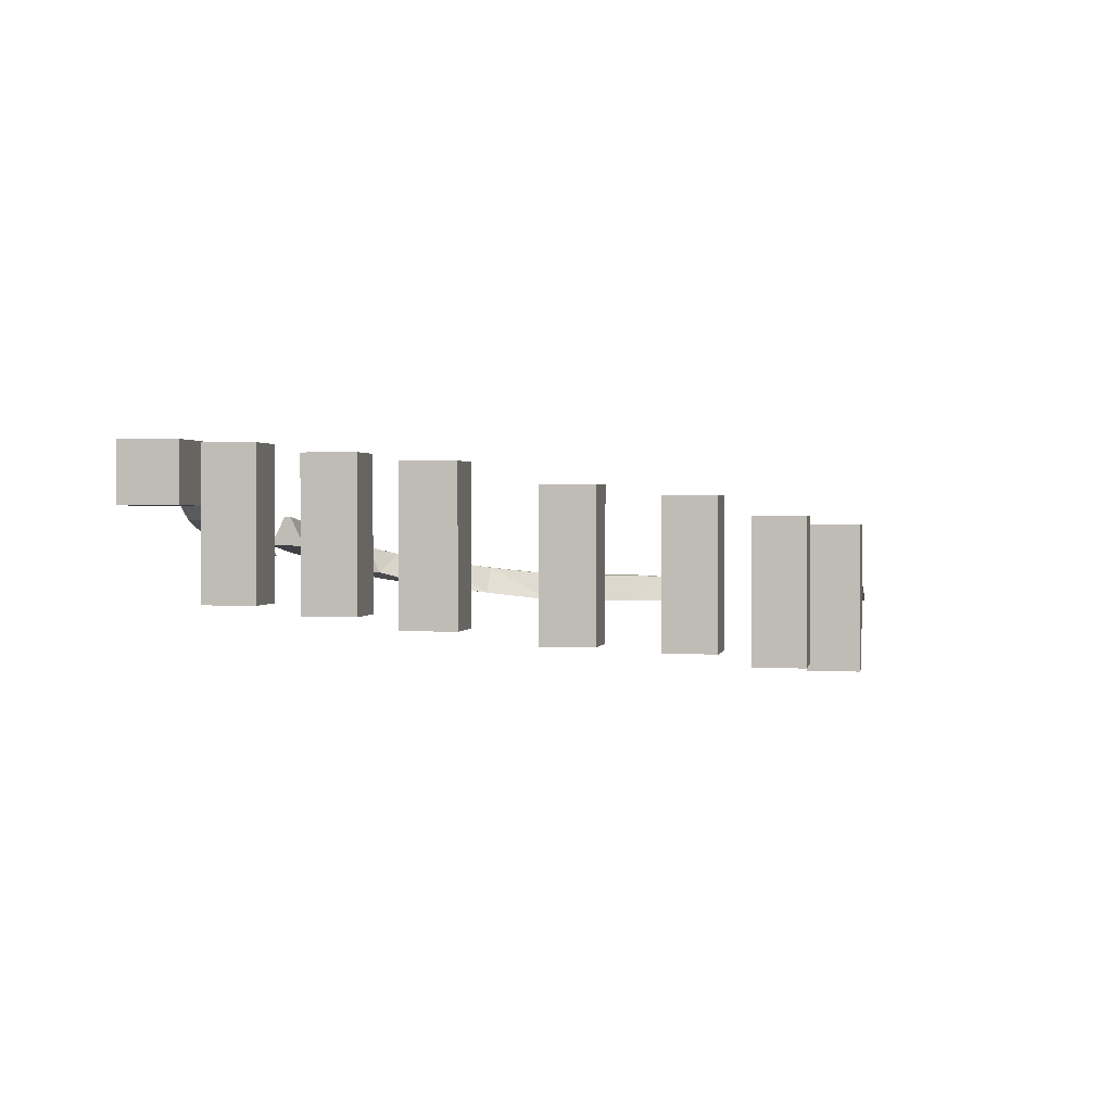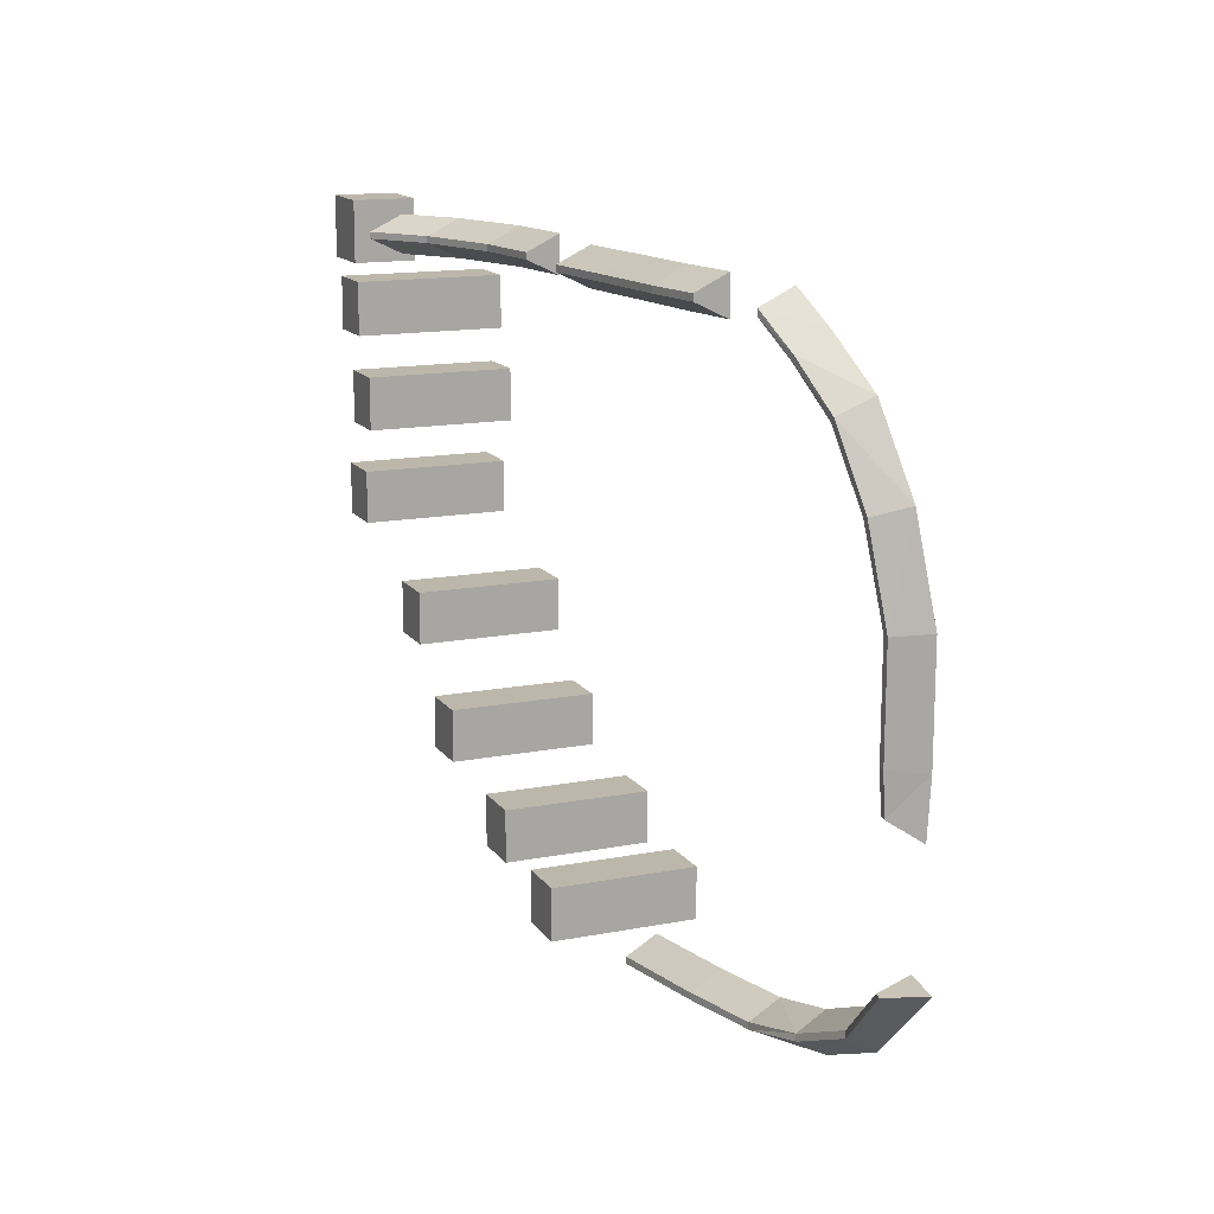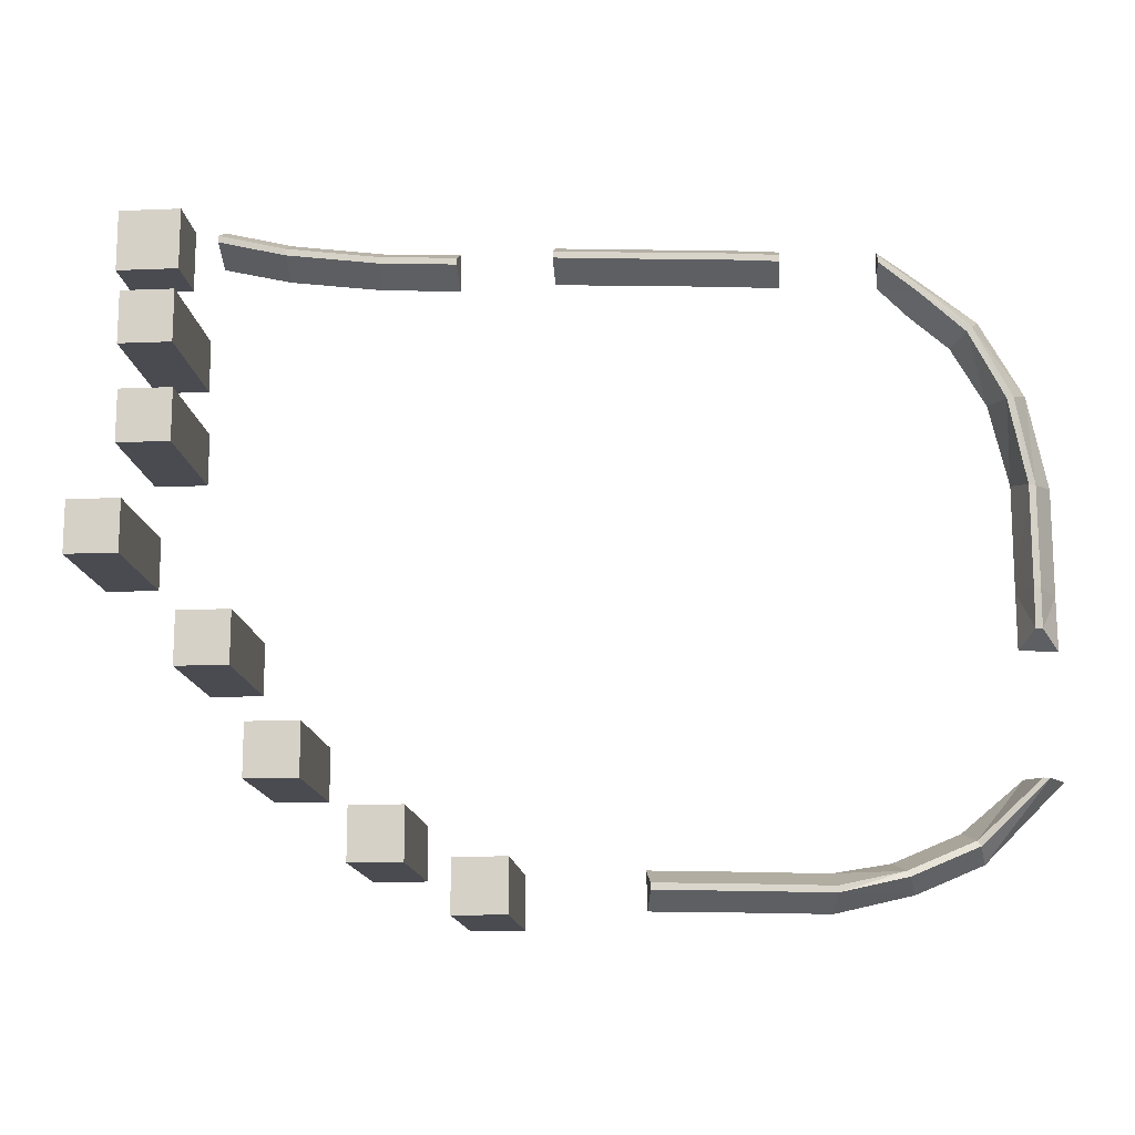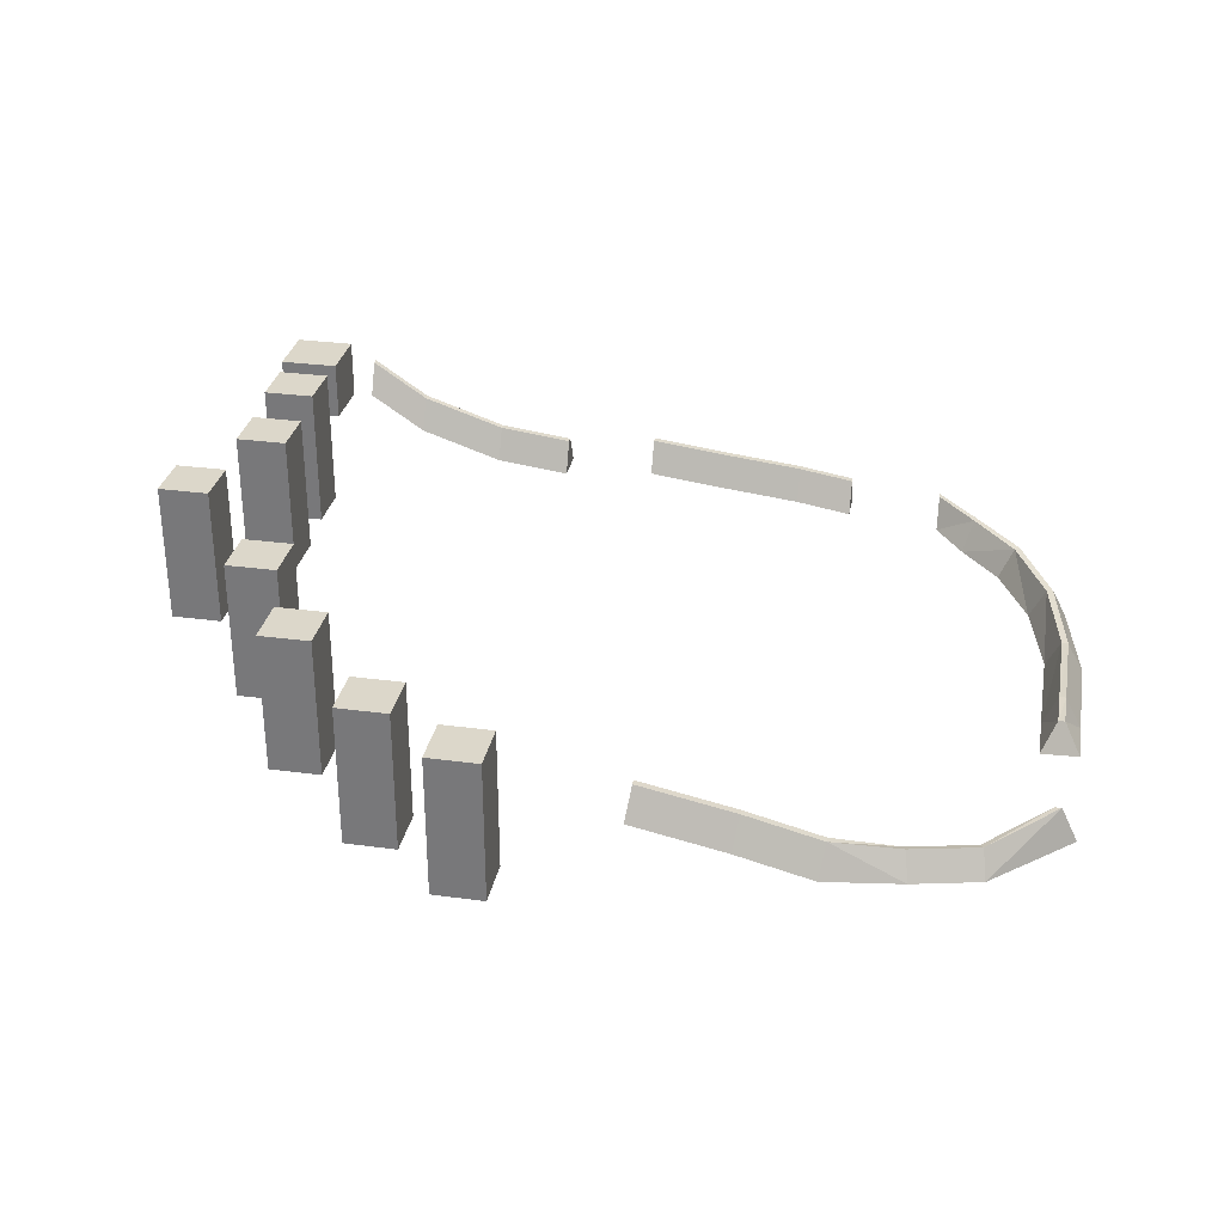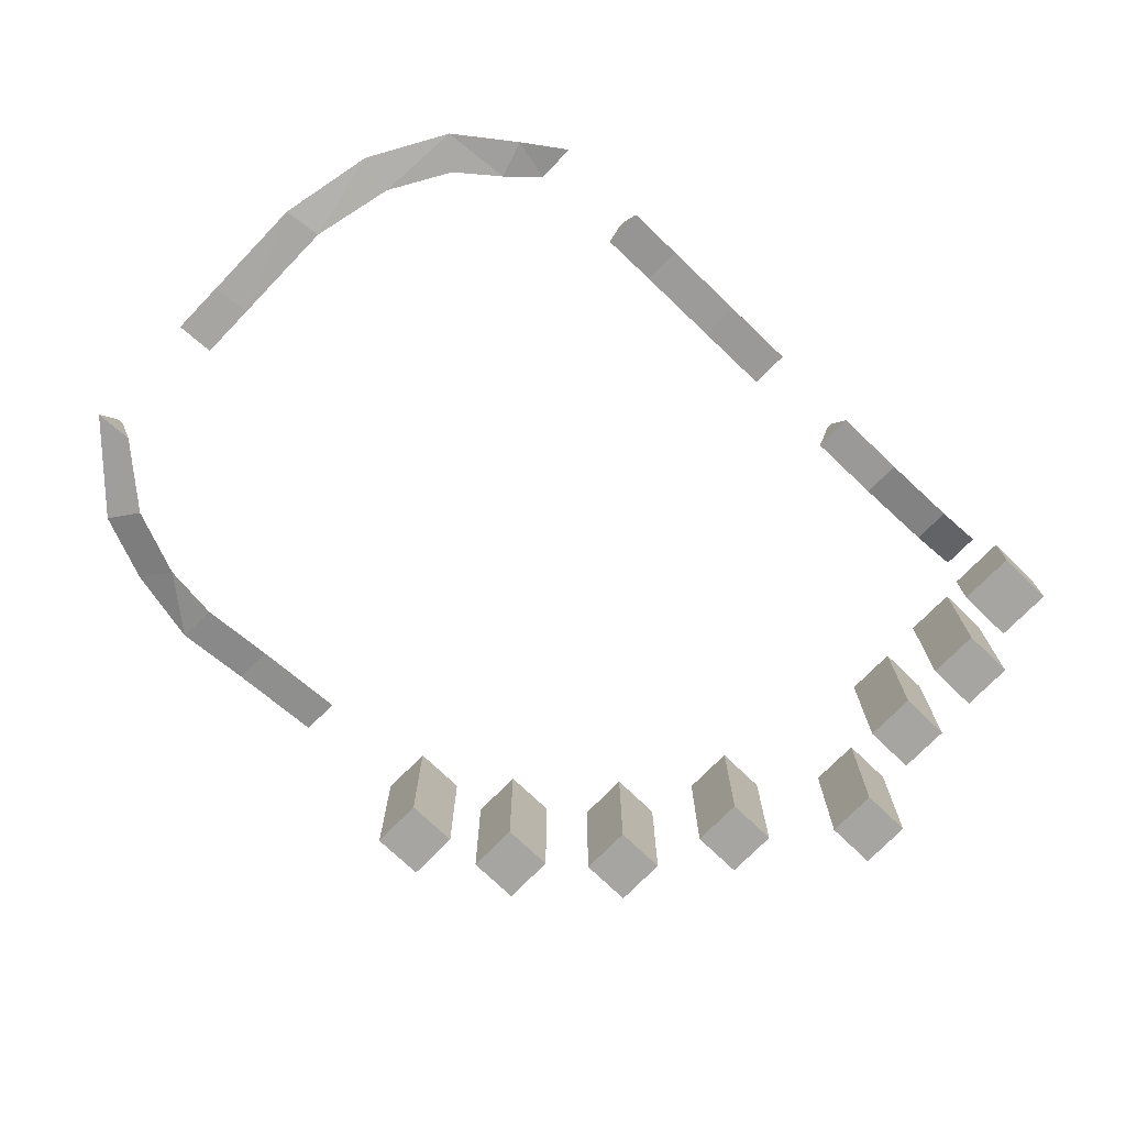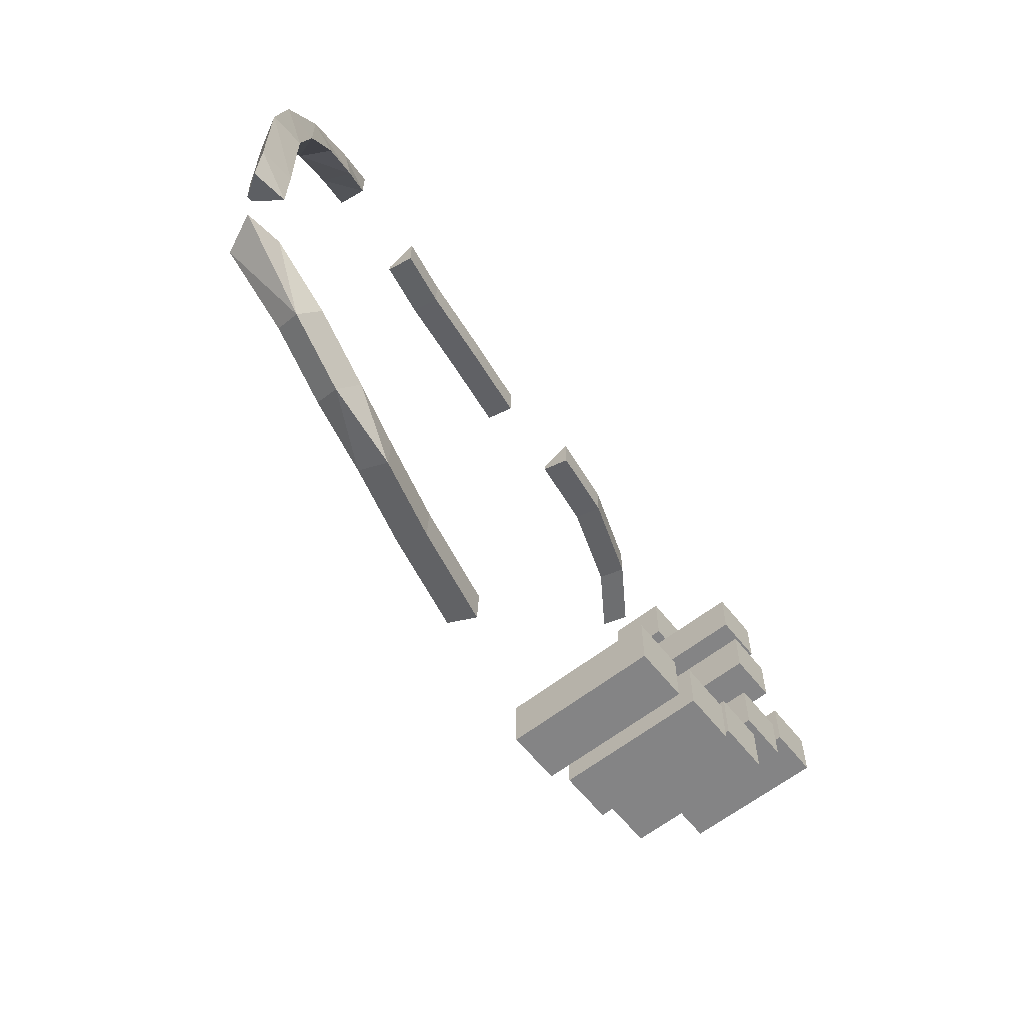
<metadata>
{"format":"obj","ext":"obj","renderer":"f3d","projection":"perspective","resolution":1024,"background":"white","views":[{"elev":1.1,"azim":100.6,"up":"+Y"},{"elev":14.5,"azim":-112.9,"up":"+Z"},{"elev":-14.4,"azim":-175.0,"up":"+Z"},{"elev":30.6,"azim":-169.1,"up":"+Y"},{"elev":-73.7,"azim":-44.1,"up":"+Y"},{"elev":-61.5,"azim":-51.6,"up":"+Z"}]}
</metadata>
<code>
o Plane
v -50 -13 3.5
v -50 -47 20
v -50 -13 -3.5
v -50 -47 -20
v -110 -53 -3.5
v -110 -53 3.5
v -110 -87 20
v -110 -87 -20
v -200 -83 -3.5
v -200 -83 3.5
v -200 -117 20
v -200 -117 -20
v -280 -93 -3.5
v -280 -93 3.5
v -280 -127 20
v -280 -127 -20
f 2 3 1
f 8 9 5
f 4 5 3
f 6 2 1
f 7 4 2
f 5 1 3
f 15 12 11
f 10 7 6
f 11 8 7
f 9 6 5
f 13 15 14
f 13 10 9
f 12 13 9
f 14 11 10
f 2 4 3
f 8 12 9
f 4 8 5
f 6 7 2
f 7 8 4
f 5 6 1
f 15 16 12
f 10 11 7
f 11 12 8
f 9 10 6
f 13 16 15
f 13 14 10
f 12 16 13
f 14 15 11
o Cube_Cube.001
v -12 -72 32
v -12 -8 32
v -12 -72 -32
v -12 -8 -32
v 52 -72 32
v 52 -8 32
v 52 -72 -32
v 52 -8 -32
f 18 19 17
f 20 23 19
f 24 21 23
f 22 17 21
f 23 17 19
f 20 22 24
f 18 20 19
f 20 24 23
f 24 22 21
f 22 18 17
f 23 21 17
f 20 18 22
o Plane.001
v -610 -113 -3.5
v -610 -147 -20
v -610 -113 3.5
v -610 -147 20
v -550 -103 3.5
v -550 -103 -3.5
v -550 -137 -20
v -550 -137 20
v -460 -93 3.5
v -460 -93 -3.5
v -460 -127 -20
v -460 -127 20
v -380 -83 3.5
v -380 -83 -3.5
v -380 -117 -20
v -380 -117 20
v -710 -123 3.5
v -710 -123 -3.5
v -710 -157 -20
v -710 -157 20
v -753.8 -133.2 -27.8
v -751.7 -133.3 -34.49
v -741.3 -167 -47.95
v -753.2 -166.4 -9.764
v -804.4 -143.2 -70.01
v -799.3 -143.3 -74.75
v -783.5 -177 -81.18
v -812.9 -176.4 -54.06
v -843.8 -153.2 -142.2
v -837 -153.3 -143.7
v -820.1 -187 -141.4
v -859.1 -186.4 -132.6
v -862.8 -163.2 -233.4
v -855.9 -163.3 -232.5
v -840.8 -197 -224.5
v -880.5 -196.4 -229.6
v -804.4 -143.2 -70.01
v -804.4 -143.2 -70.01
v -799.3 -143.3 -74.75
v -799.3 -143.3 -74.75
v -783.5 -177 -81.18
v -783.5 -177 -81.18
v -812.9 -176.4 -54.06
v -812.9 -176.4 -54.06
v -843.8 -153.2 -142.2
v -843.8 -153.2 -142.2
v -837 -153.3 -143.7
v -837 -153.3 -143.7
v -820.1 -187 -141.4
v -820.1 -187 -141.4
v -859.1 -186.4 -132.6
v -859.1 -186.4 -132.6
v -862.8 -162.9 -340.4
v -855.9 -163.1 -339.6
v -840.8 -197.7 -337.6
v -880.5 -196.2 -342.5
v -862.8 -165 -381.8
v -855.9 -165.6 -381.2
v -840.8 -196.6 -396.8
v -880.5 -192.8 -400.3
v -862.8 -165 -531.8
v -855.9 -165.6 -531.2
v -840.8 -206.6 -526.8
v -880.5 -202.8 -530.3
v -793.9 -173.4 -596.9
v -790.2 -175.1 -591.2
v -777.4 -210.6 -579.6
v -798.4 -201 -612.3
v -723.9 -163.4 -626.9
v -720.2 -165.1 -621.2
v -707.4 -200.6 -609.6
v -728.4 -191 -642.3
v -652.8 -153.1 -643.1
v -652.5 -153.3 -636.1
v -646.7 -187.2 -620.4
v -648 -186.4 -660.4
v -572.8 -133.1 -643.1
v -572.5 -133.3 -636.1
v -566.7 -167.2 -620.4
v -568 -166.4 -660.4
v -472.8 -113.1 -643.1
v -472.5 -113.3 -636.1
v -466.7 -147.2 -620.4
v -468 -146.4 -660.4
f 26 27 25
f 36 29 32
f 32 27 28
f 25 31 26
f 31 28 26
f 29 25 27
f 39 36 35
f 30 35 31
f 35 32 31
f 33 30 29
f 37 39 38
f 37 34 33
f 40 33 36
f 34 39 35
f 41 43 42
f 47 63 46
f 48 43 44
f 42 45 41
f 41 48 44
f 43 46 42
f 67 74 66
f 68 47 48
f 46 61 45
f 45 68 48
f 57 56 53
f 71 62 64
f 49 76 52
f 73 50 51
f 60 79 59
f 59 54 55
f 56 59 55
f 58 53 54
f 79 82 78
f 78 57 58
f 57 80 60
f 79 58 59
f 82 84 81
f 80 83 79
f 82 77 78
f 81 80 77
f 86 88 87
f 96 91 92
f 86 89 85
f 85 92 88
f 87 90 86
f 92 87 88
f 94 97 93
f 90 93 89
f 89 96 92
f 91 94 90
f 104 99 100
f 97 96 93
f 99 94 95
f 100 95 96
f 101 108 104
f 98 101 97
f 97 104 100
f 103 98 99
f 107 105 106
f 107 102 103
f 108 103 104
f 102 105 101
f 26 28 27
f 36 33 29
f 32 29 27
f 25 30 31
f 31 32 28
f 29 30 25
f 39 40 36
f 30 34 35
f 35 36 32
f 33 34 30
f 37 40 39
f 37 38 34
f 40 37 33
f 34 38 39
f 41 44 43
f 47 65 63
f 48 47 43
f 42 46 45
f 41 45 48
f 43 47 46
f 67 75 74
f 68 65 47
f 46 63 61
f 45 61 68
f 57 60 56
f 71 69 62
f 49 70 76
f 73 72 50
f 60 80 79
f 59 58 54
f 56 60 59
f 58 57 53
f 79 83 82
f 78 77 57
f 57 77 80
f 79 78 58
f 82 83 84
f 80 84 83
f 82 81 77
f 81 84 80
f 86 85 88
f 96 95 91
f 86 90 89
f 85 89 92
f 87 91 90
f 92 91 87
f 94 98 97
f 90 94 93
f 89 93 96
f 91 95 94
f 104 103 99
f 97 100 96
f 99 98 94
f 100 99 95
f 101 105 108
f 98 102 101
f 97 101 104
f 103 102 98
f 107 108 105
f 107 106 102
f 108 107 103
f 102 106 105
o Cube.001_Cube.002
v -338 -248.4 -612
v -338 -91.6 -612
v -338 -248.4 -668
v -338 -91.6 -668
v -282 -248.4 -612
v -282 -91.6 -612
v -282 -248.4 -668
v -282 -91.6 -668
f 110 111 109
f 112 115 111
f 116 113 115
f 114 109 113
f 115 109 111
f 112 114 116
f 110 112 111
f 112 116 115
f 116 114 113
f 114 110 109
f 115 113 109
f 112 110 114
o Cube.002_Cube.003
v -238 -238.4 -562
v -238 -81.6 -562
v -238 -238.4 -618
v -238 -81.6 -618
v -182 -238.4 -562
v -182 -81.6 -562
v -182 -238.4 -618
v -182 -81.6 -618
f 118 119 117
f 120 123 119
f 124 121 123
f 122 117 121
f 123 117 119
f 120 122 124
f 118 120 119
f 120 124 123
f 124 122 121
f 122 118 117
f 123 121 117
f 120 118 122
o Cube.003_Cube.004
v -138 -218.4 -482
v -138 -61.6 -482
v -138 -218.4 -538
v -138 -61.6 -538
v -82 -218.4 -482
v -82 -61.6 -482
v -82 -218.4 -538
v -82 -61.6 -538
f 126 127 125
f 128 131 127
f 132 129 131
f 130 125 129
f 131 125 127
f 128 130 132
f 126 128 127
f 128 132 131
f 132 130 129
f 130 126 125
f 131 129 125
f 128 126 130
o Cube.004_Cube.005
v -68 -208.4 -372
v -68 -51.6 -372
v -68 -208.4 -428
v -68 -51.6 -428
v -12 -208.4 -372
v -12 -51.6 -372
v -12 -208.4 -428
v -12 -51.6 -428
f 134 135 133
f 136 139 135
f 140 137 139
f 138 133 137
f 139 133 135
f 136 138 140
f 134 136 135
f 136 140 139
f 140 138 137
f 138 134 133
f 139 137 133
f 136 134 138
o Cube.005_Cube.006
v 42 -188.4 -262
v 42 -31.6 -262
v 42 -188.4 -318
v 42 -31.6 -318
v 98 -188.4 -262
v 98 -31.6 -262
v 98 -188.4 -318
v 98 -31.6 -318
f 142 143 141
f 144 147 143
f 148 145 147
f 146 141 145
f 147 141 143
f 144 146 148
f 142 144 143
f 144 148 147
f 148 146 145
f 146 142 141
f 147 145 141
f 144 142 146
o Cube.006_Cube.007
v -8 -178.4 -152
v -8 -21.6 -152
v -8 -178.4 -208
v -8 -21.6 -208
v 48 -178.4 -152
v 48 -21.6 -152
v 48 -178.4 -208
v 48 -21.6 -208
f 150 151 149
f 152 155 151
f 156 153 155
f 154 149 153
f 155 149 151
f 152 154 156
f 150 152 151
f 152 156 155
f 156 154 153
f 154 150 149
f 155 153 149
f 152 150 154
o Cube.007_Cube.008
v -8 -168.4 -52
v -8 -11.6 -52
v -8 -168.4 -108
v -8 -11.6 -108
v 48 -168.4 -52
v 48 -11.6 -52
v 48 -168.4 -108
v 48 -11.6 -108
f 158 159 157
f 160 163 159
f 164 161 163
f 162 157 161
f 163 157 159
f 160 162 164
f 158 160 159
f 160 164 163
f 164 162 161
f 162 158 157
f 163 161 157
f 160 158 162

</code>
